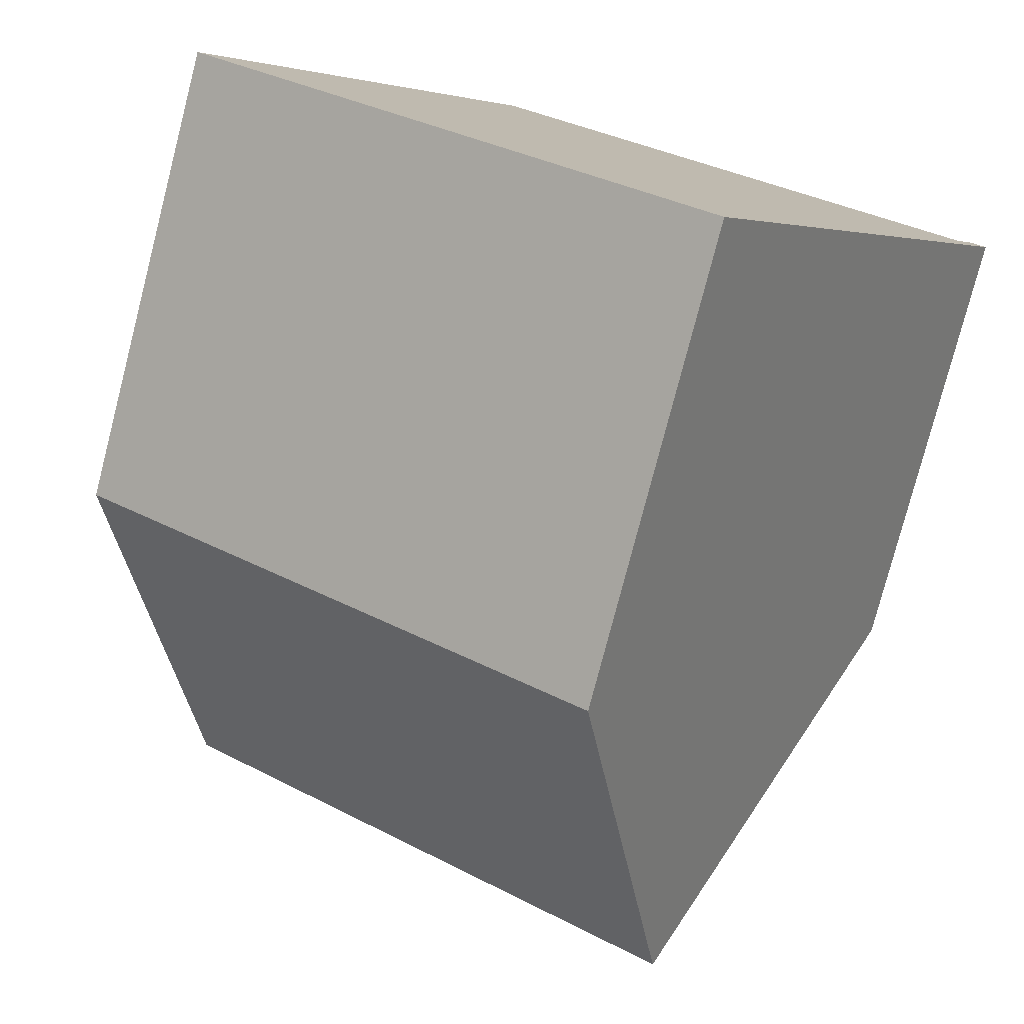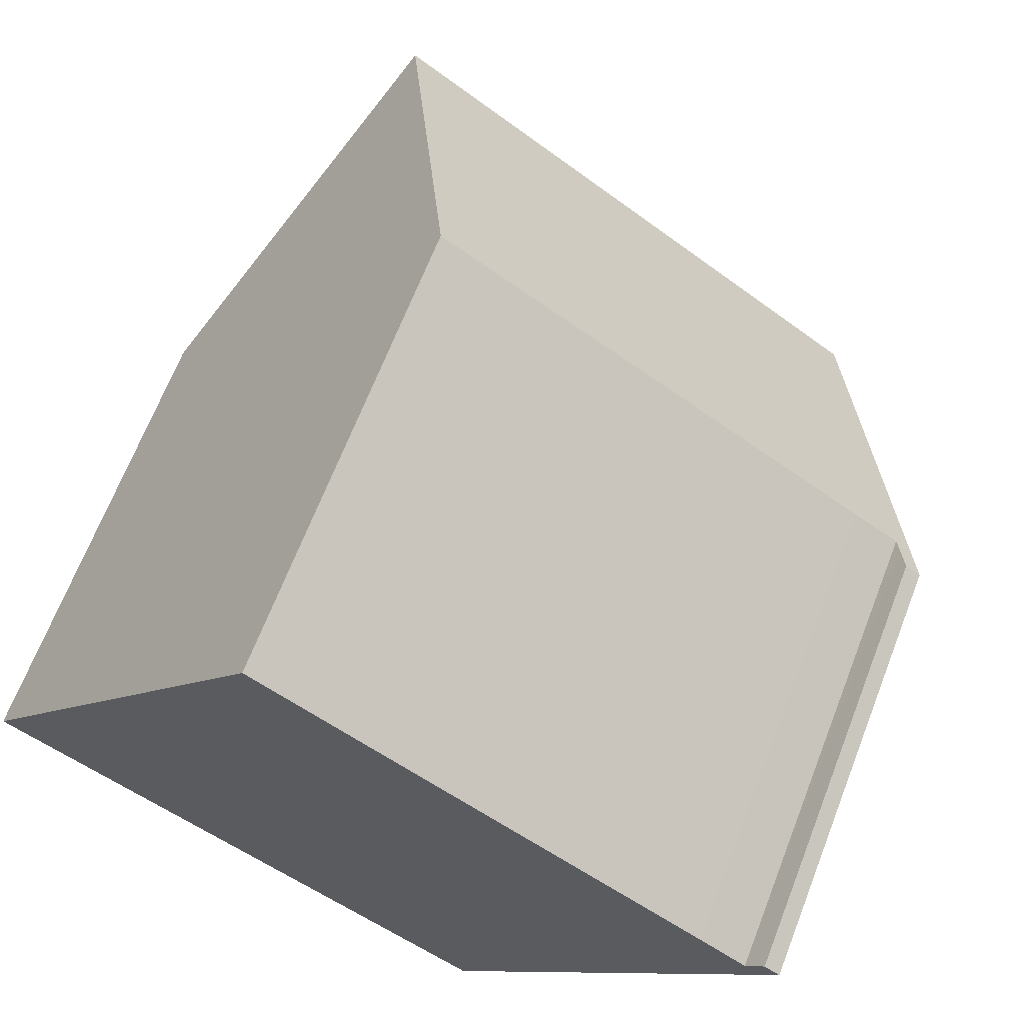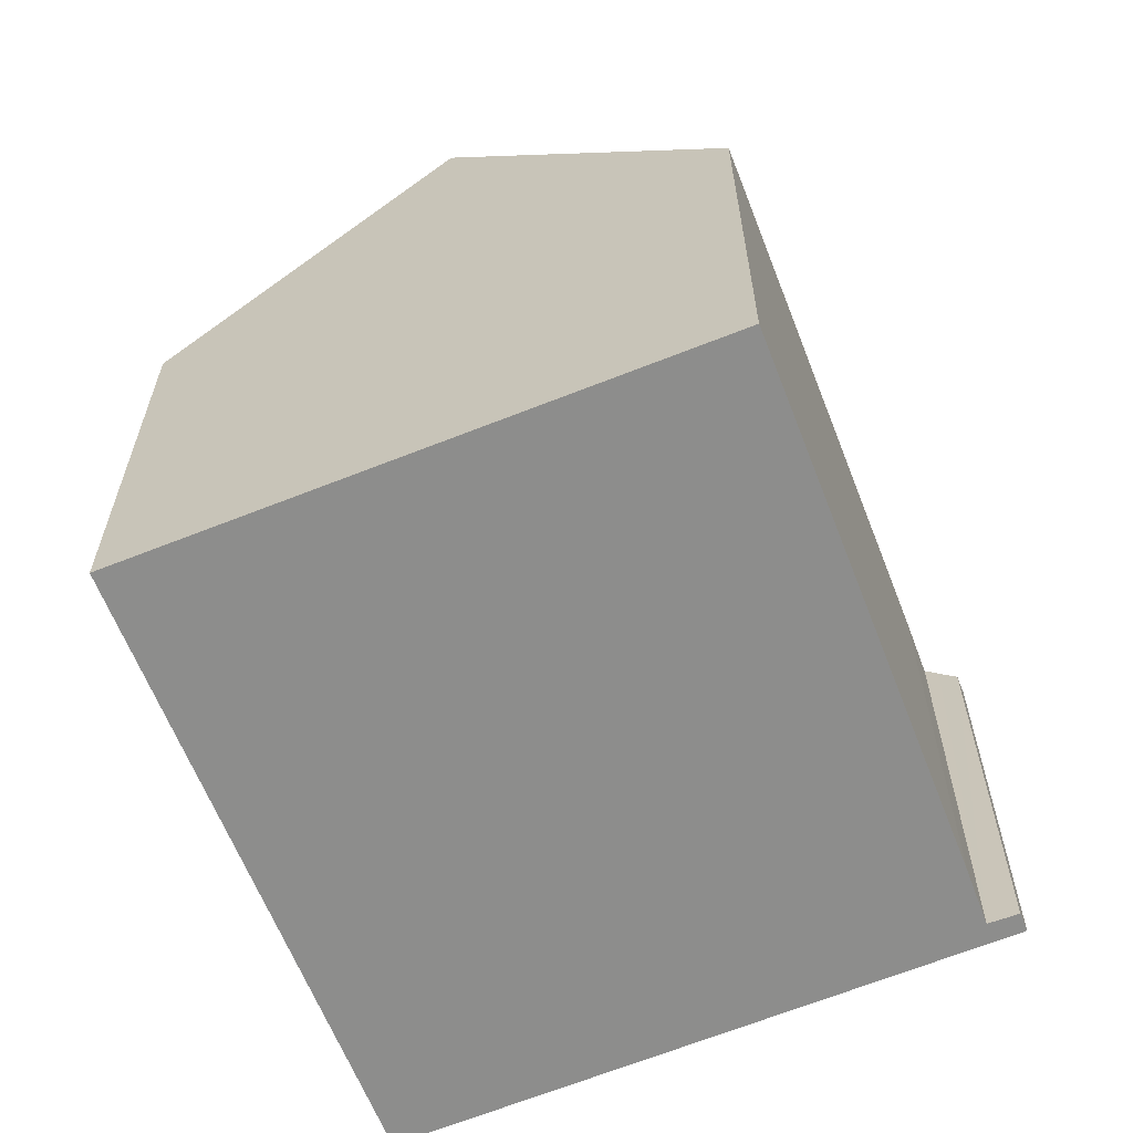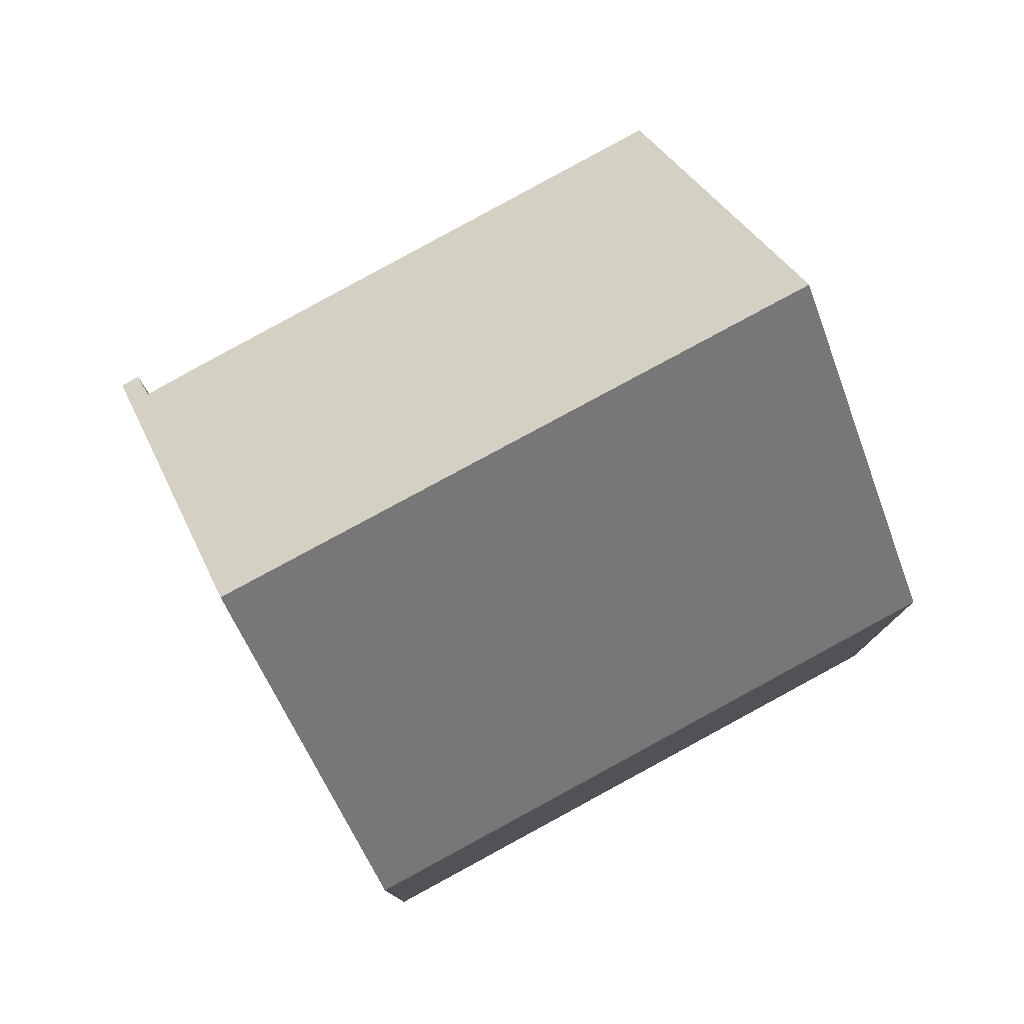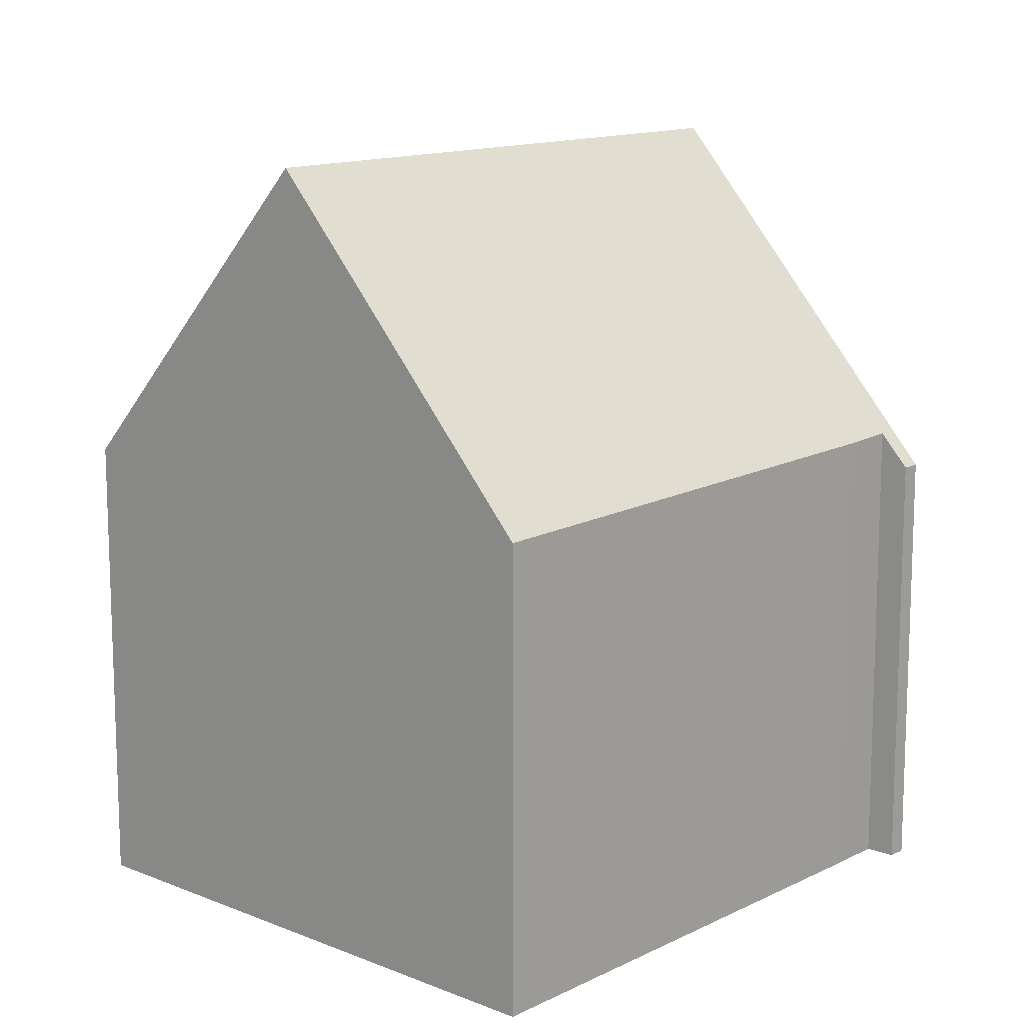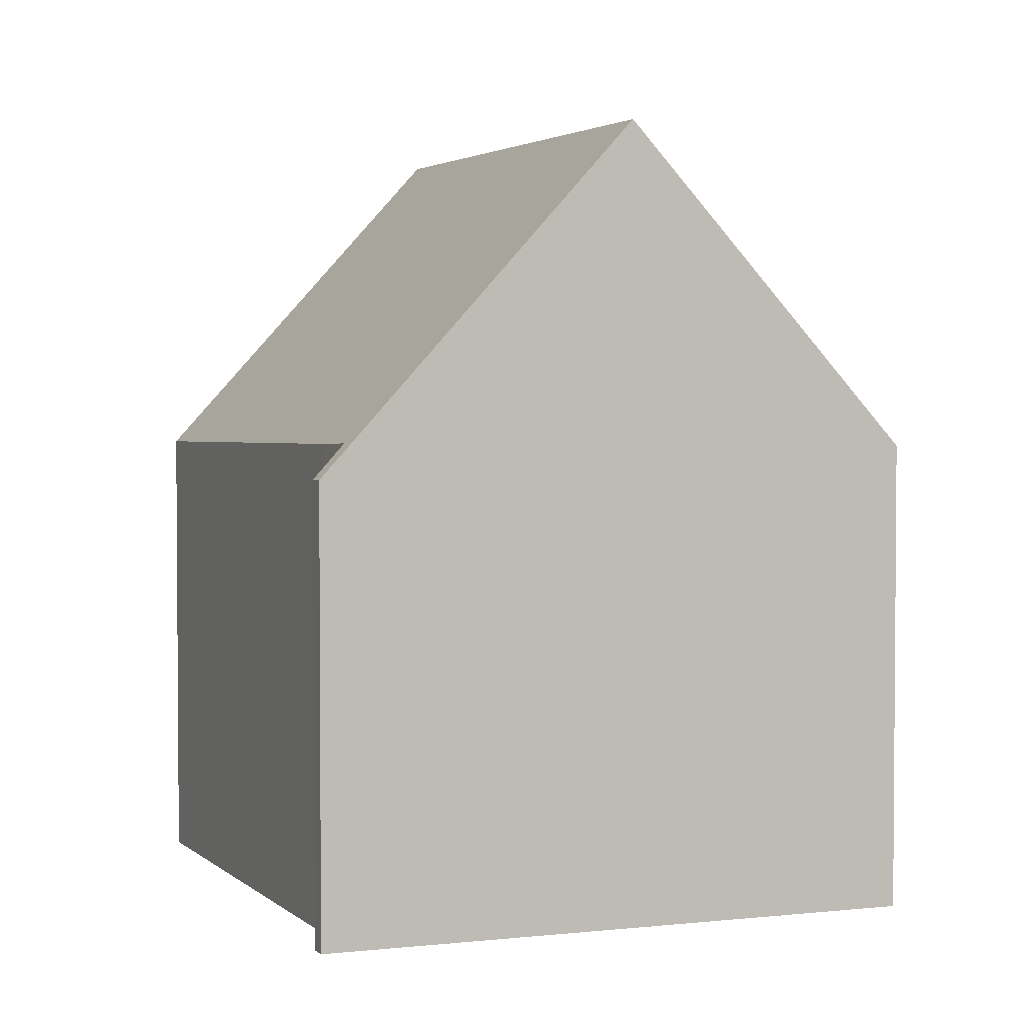
<metadata>
{"format":"obj","ext":"obj","renderer":"f3d","projection":"perspective","resolution":1024,"background":"white","views":[{"elev":-77.7,"azim":-14.5,"up":"+Z"},{"elev":66.9,"azim":21.2,"up":"+Z"},{"elev":-64.4,"azim":-34.2,"up":"+Y"},{"elev":79.9,"azim":-174.7,"up":"+Y"},{"elev":13.3,"azim":-13.5,"up":"+Y"},{"elev":2.9,"azim":102.2,"up":"+Y"}]}
</metadata>
<code>
v  2.379 11.48 3.536
v  4.787 6.793 7.115
v  9.935 11.48 -1.517
v  11.29 6.923 2.623
v  11.99 6.95 2.124
v  12.34 6.739 2.121
v  12.1 6.739 2.282
v  12.25 6.461 2.491
v  12.48 6.462 2.334
v  0.3 7.432 0.446
v  5.946 6.848 -3.977
v  0 6.848 4.193e-16
v  7.583 6.848 -5.072
v  7.853 7.379 -4.664
v  7.583 3.106e-16 -5.072
v  0 0 0
v  5.946 2.435e-16 -3.977
v  0.3 -2.731e-17 0.446
v  2.379 -2.165e-16 3.536
v  4.787 -4.357e-16 7.115
v  11.99 -1.301e-16 2.124
v  12.25 -1.525e-16 2.491
v  12.1 -1.397e-16 2.282
v  11.29 -1.606e-16 2.623
v  12.48 -1.429e-16 2.334
v  12.34 -1.299e-16 2.121
v  9.935 9.289e-17 -1.517
v  7.853 2.856e-16 -4.664
g defaultobject
f 1 2 3
f 4 3 2
f 5 3 4
f 6 3 5
f 7 6 5
f 8 6 7
f 9 6 8
f 10 11 12
f 11 10 13
f 13 10 14
f 14 10 3
f 3 10 1
f 15 11 13
f 11 15 12
f 12 15 16
f 16 15 17
f 10 2 1
f 2 10 12
f 2 12 16
f 2 16 18
f 2 18 19
f 2 19 20
f 21 7 5
f 7 21 8
f 8 21 22
f 22 21 23
f 20 4 2
f 4 20 24
f 4 24 5
f 5 24 21
f 8 25 9
f 25 8 22
f 6 14 3
f 14 6 9
f 14 9 25
f 14 25 13
f 13 25 26
f 13 26 15
f 15 26 27
f 15 27 28
f 22 26 25
f 26 22 27
f 27 22 23
f 27 23 21
f 27 21 24
f 27 24 20
f 27 20 28
f 28 20 15
f 15 20 17
f 17 20 19
f 17 19 16
f 16 19 18

</code>
